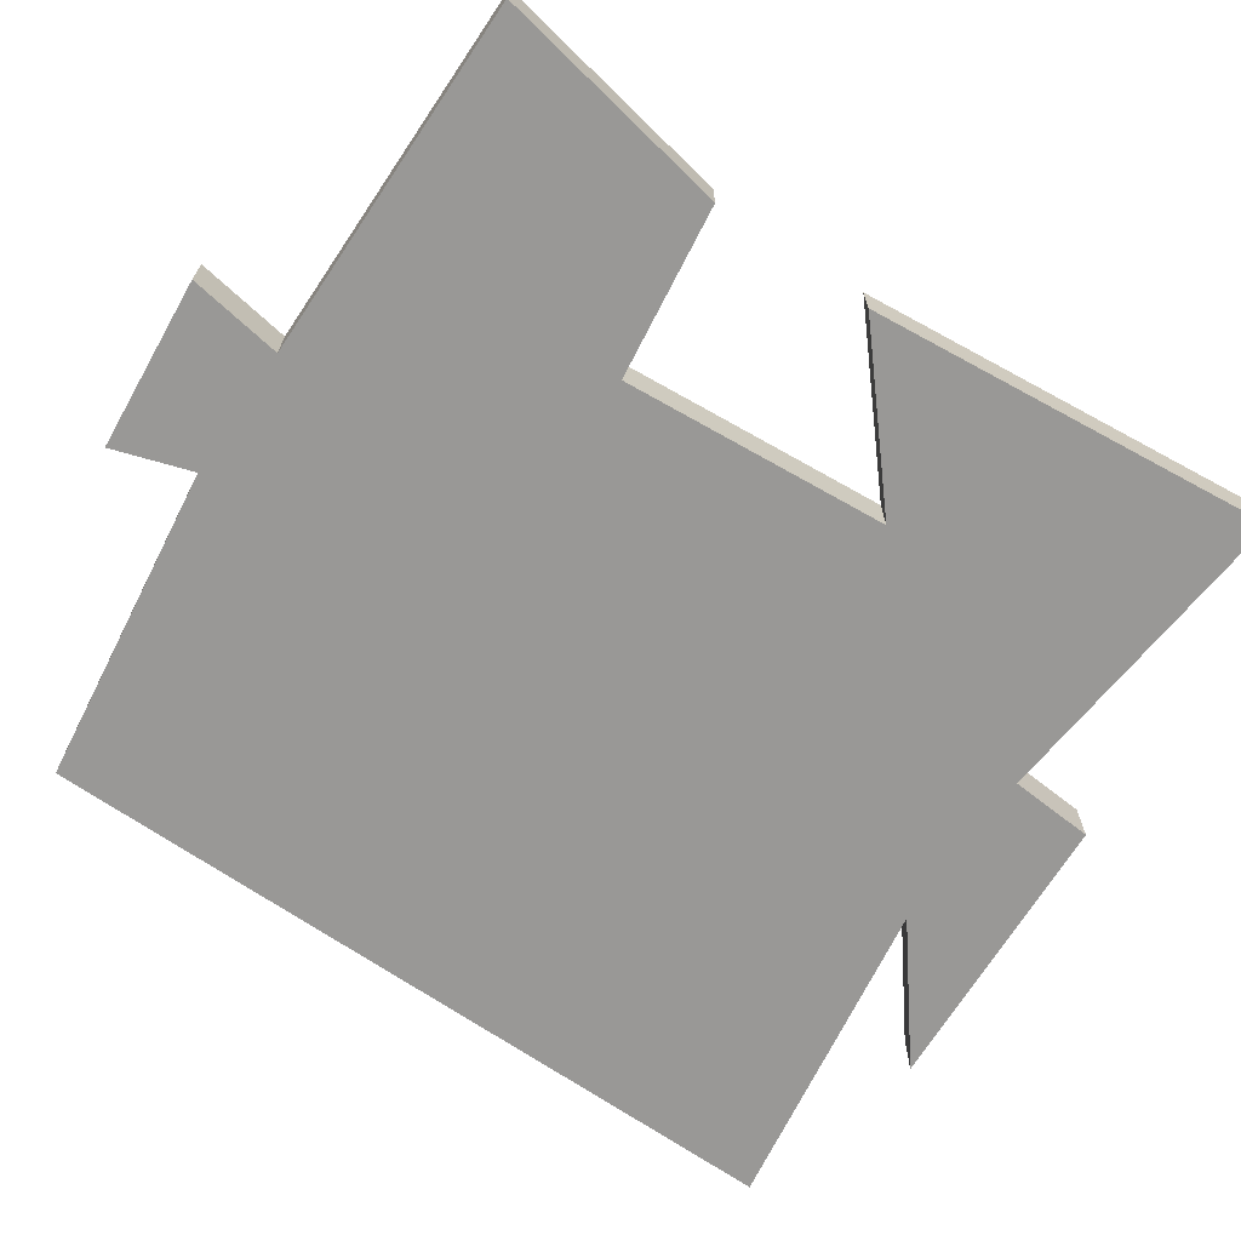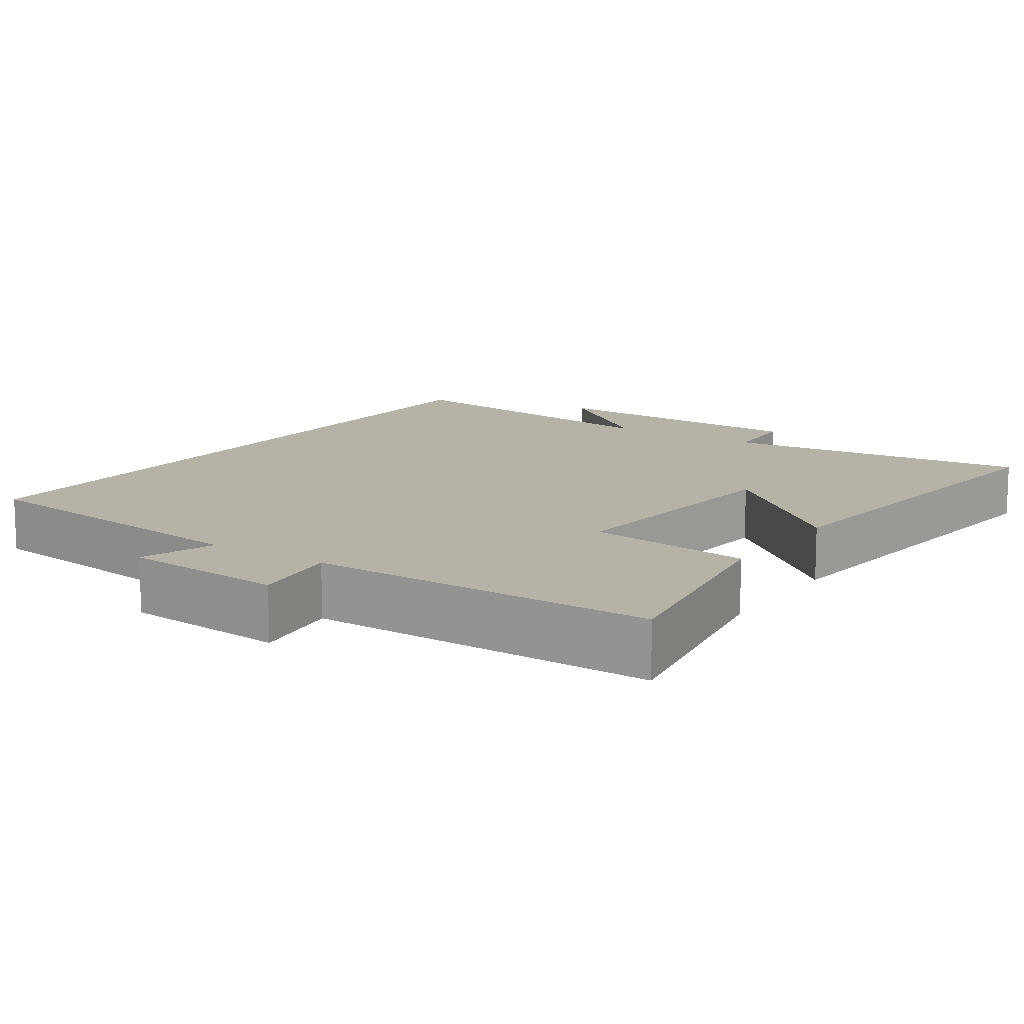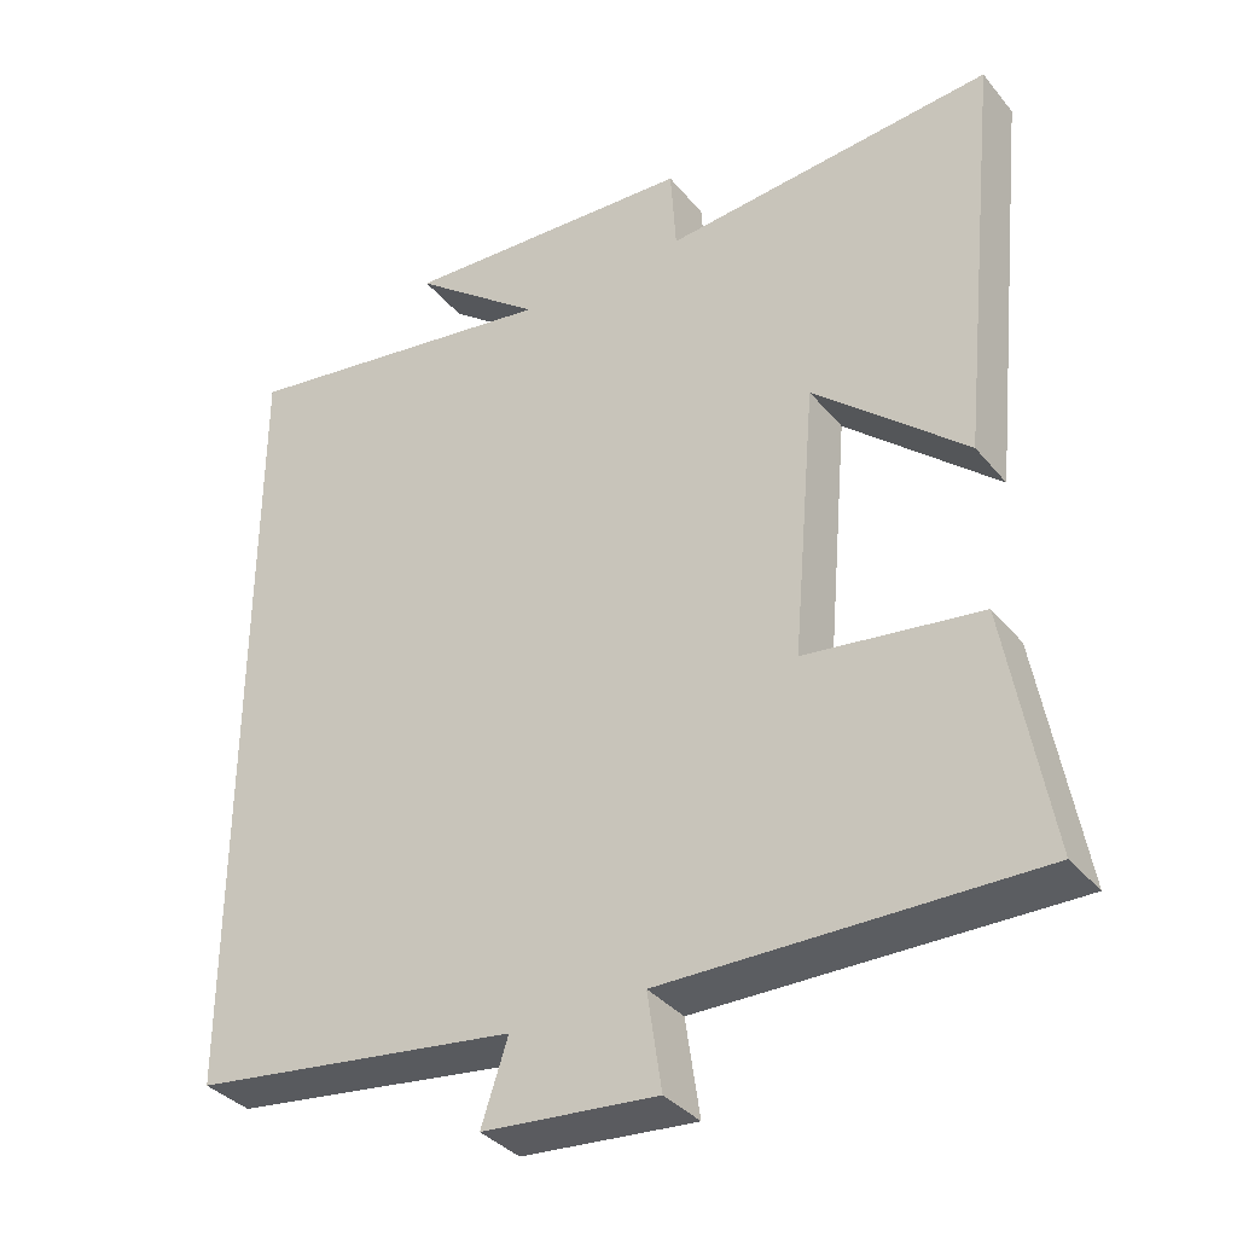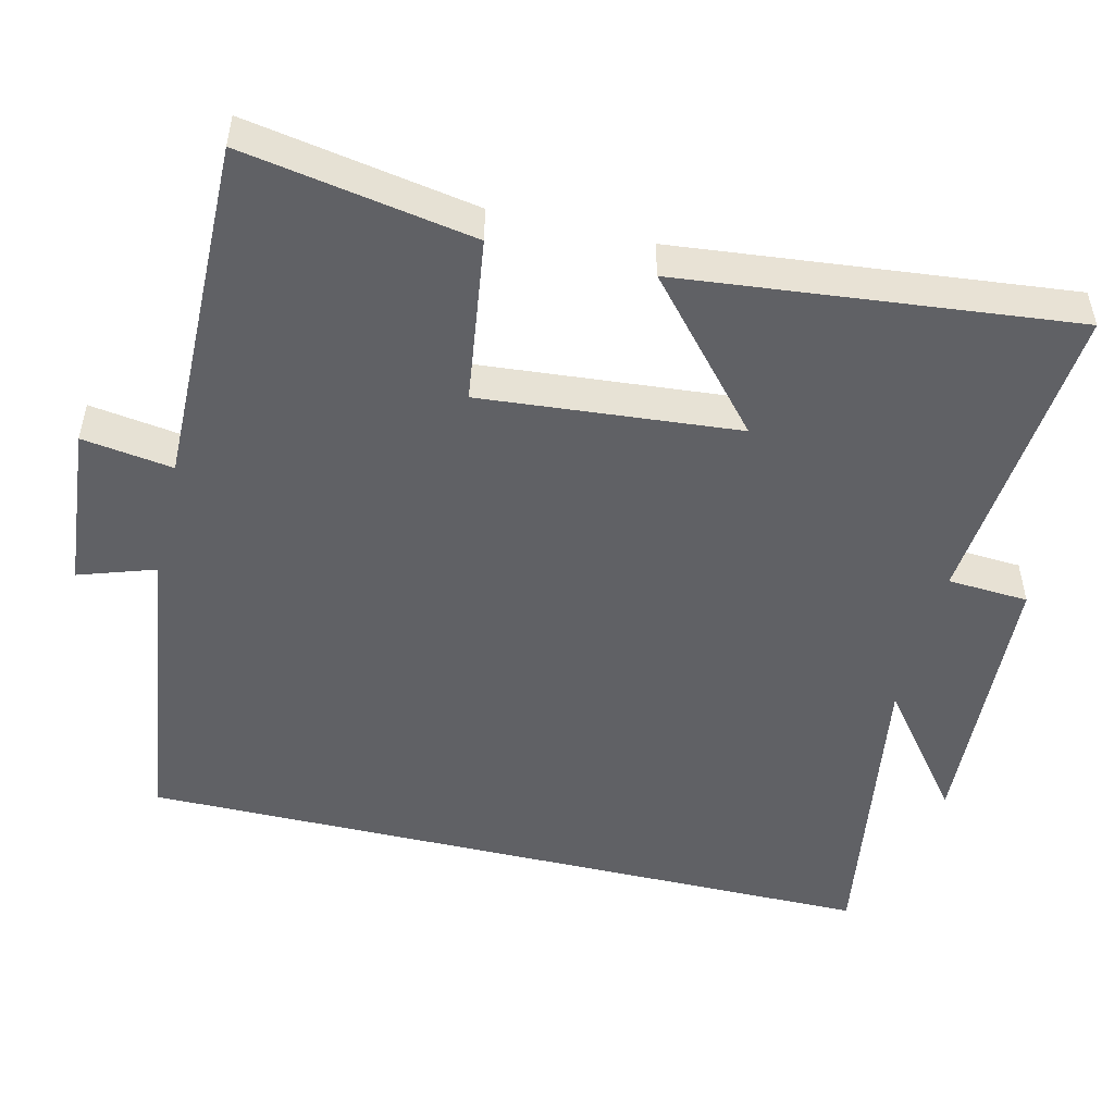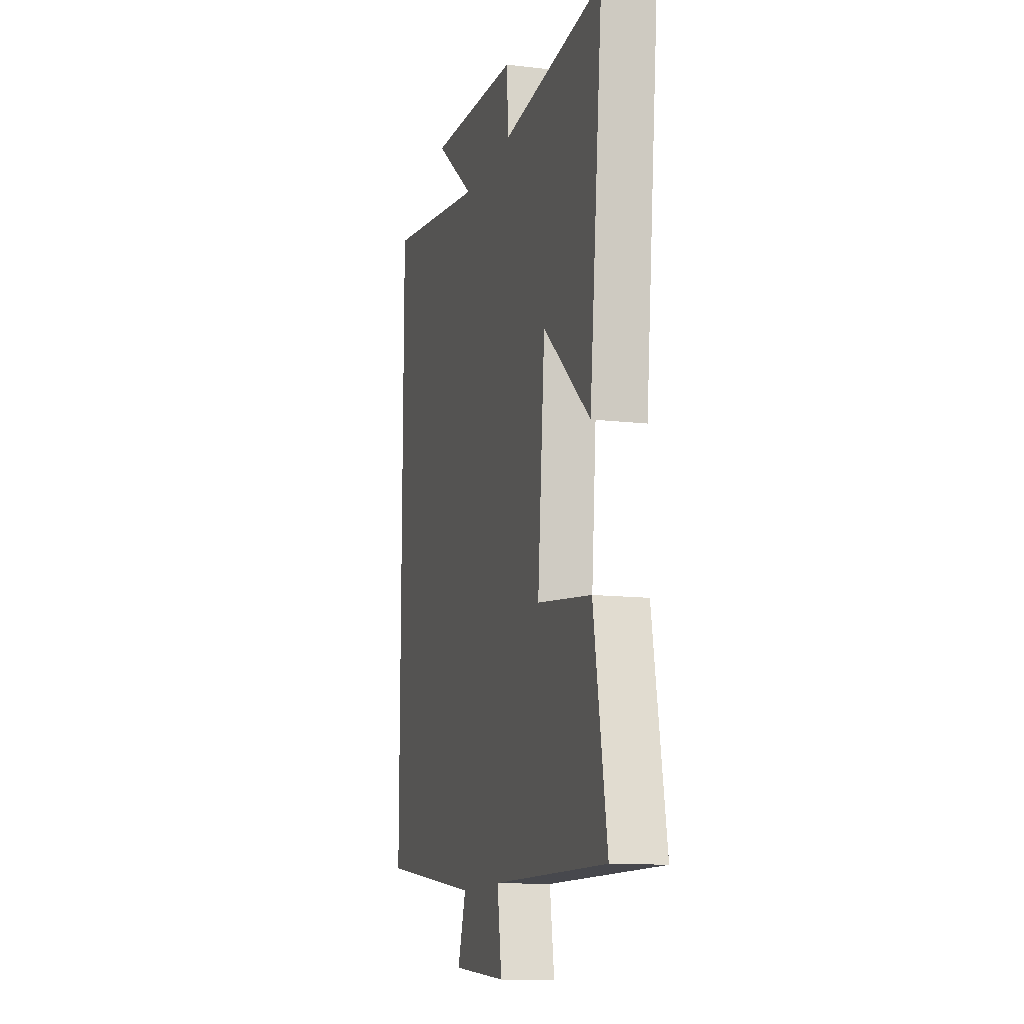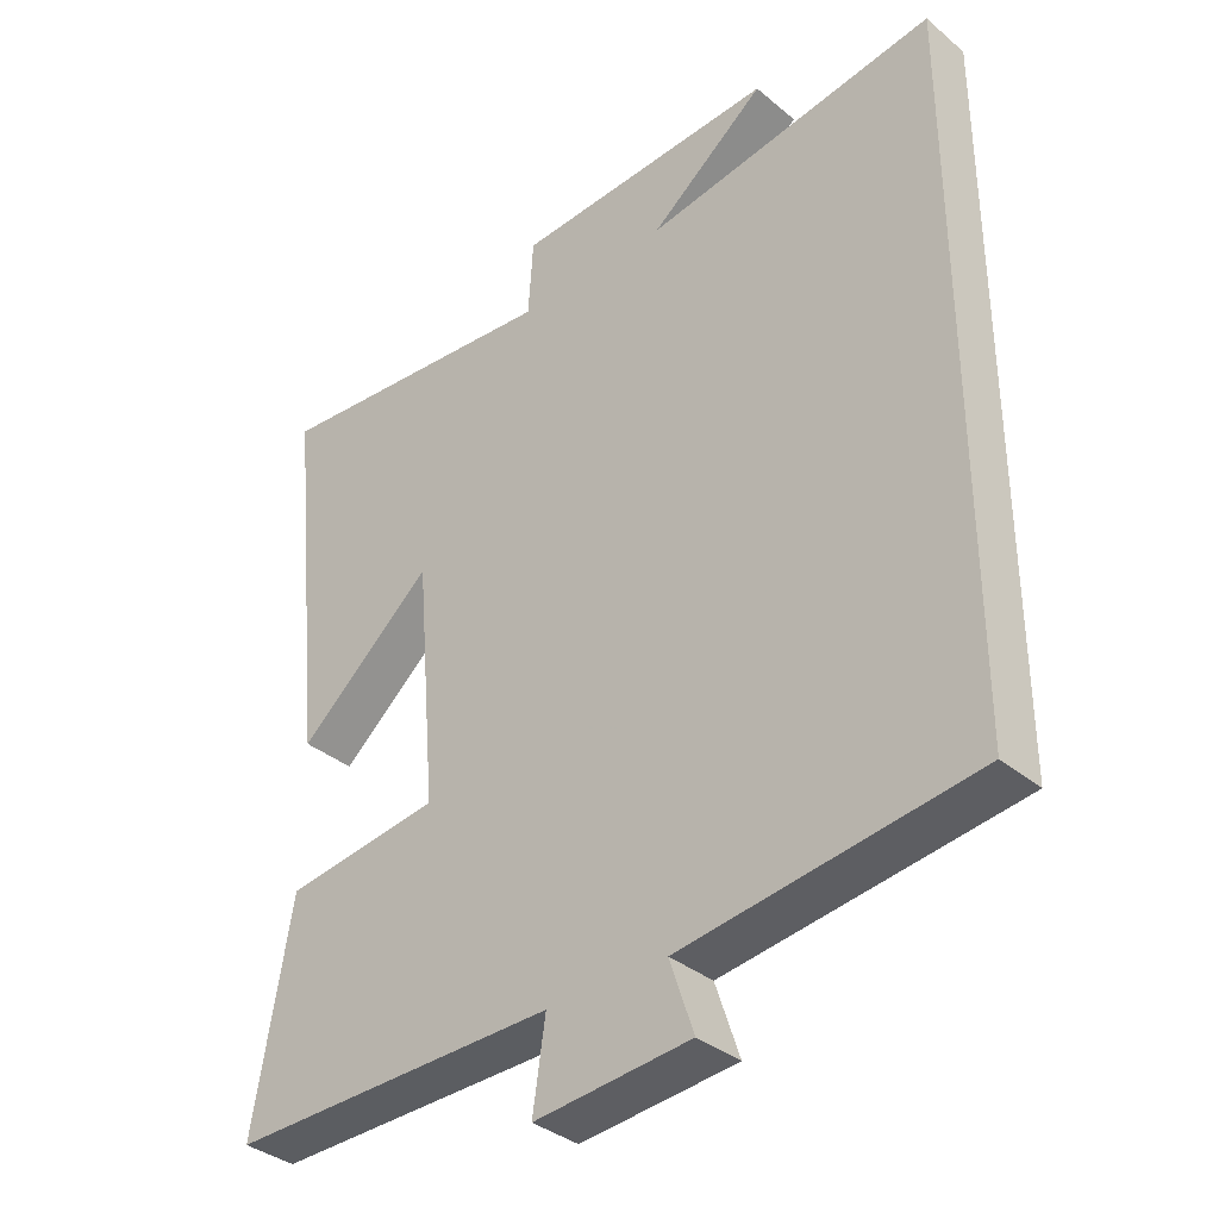
<metadata>
{"format":"obj","ext":"obj","renderer":"f3d","projection":"perspective","resolution":1024,"background":"white","views":[{"elev":-68.6,"azim":-124.6,"up":"+Y"},{"elev":12.3,"azim":-146.2,"up":"+Y"},{"elev":-35.9,"azim":-146.0,"up":"+Z"},{"elev":-50.2,"azim":-103.5,"up":"+Y"},{"elev":-12.5,"azim":-105.4,"up":"+Z"},{"elev":-35.7,"azim":42.6,"up":"+Z"}]}
</metadata>
<code>
v -0.554 0.07 -0.506
v -0.5 0.07 -0.197
v -0.277 0.07 -0.167
v -0.307 0.07 0.179
v -0.5 0.07 0.011
v -0.555 0.07 0.538
v -0.135 0.07 0.5
v -0.128 0.07 0.609
v 0.248 0.07 0.629
v 0.083 0.07 0.5
v 0.5 0.07 0.565
v 0.5 0.07 -0.444
v 0.085 0.07 -0.5
v 0.119 0.07 -0.602
v -0.103 0.07 -0.622
v -0.085 0.07 -0.5
v -0.554 0 -0.506
v -0.5 0 -0.197
v -0.277 0 -0.167
v -0.307 0 0.179
v -0.5 0 0.011
v -0.555 0 0.538
v -0.135 0 0.5
v -0.128 0 0.609
v 0.248 0 0.629
v 0.083 0 0.5
v 0.5 0 0.565
v 0.5 0 -0.444
v 0.085 0 -0.5
v 0.119 0 -0.602
v -0.103 0 -0.622
v -0.085 0 -0.5
f 13 14 15 16
f 12 13 16
f 11 12 16
f 10 11 16
f 7 8 9 10
f 7 10 16
f 4 5 6 7
f 3 4 7 16
f 1 2 3 16
f 32 31 30 29
f 32 29 28
f 32 28 27
f 32 27 26
f 26 25 24 23
f 32 26 23
f 23 22 21 20
f 32 23 20 19
f 32 19 18 17
f 1 17 18 2
f 2 18 19 3
f 3 19 20 4
f 4 20 21 5
f 5 21 22 6
f 6 22 23 7
f 7 23 24 8
f 8 24 25 9
f 9 25 26 10
f 10 26 27 11
f 11 27 28 12
f 12 28 29 13
f 13 29 30 14
f 14 30 31 15
f 15 31 32 16
f 16 32 17 1

</code>
